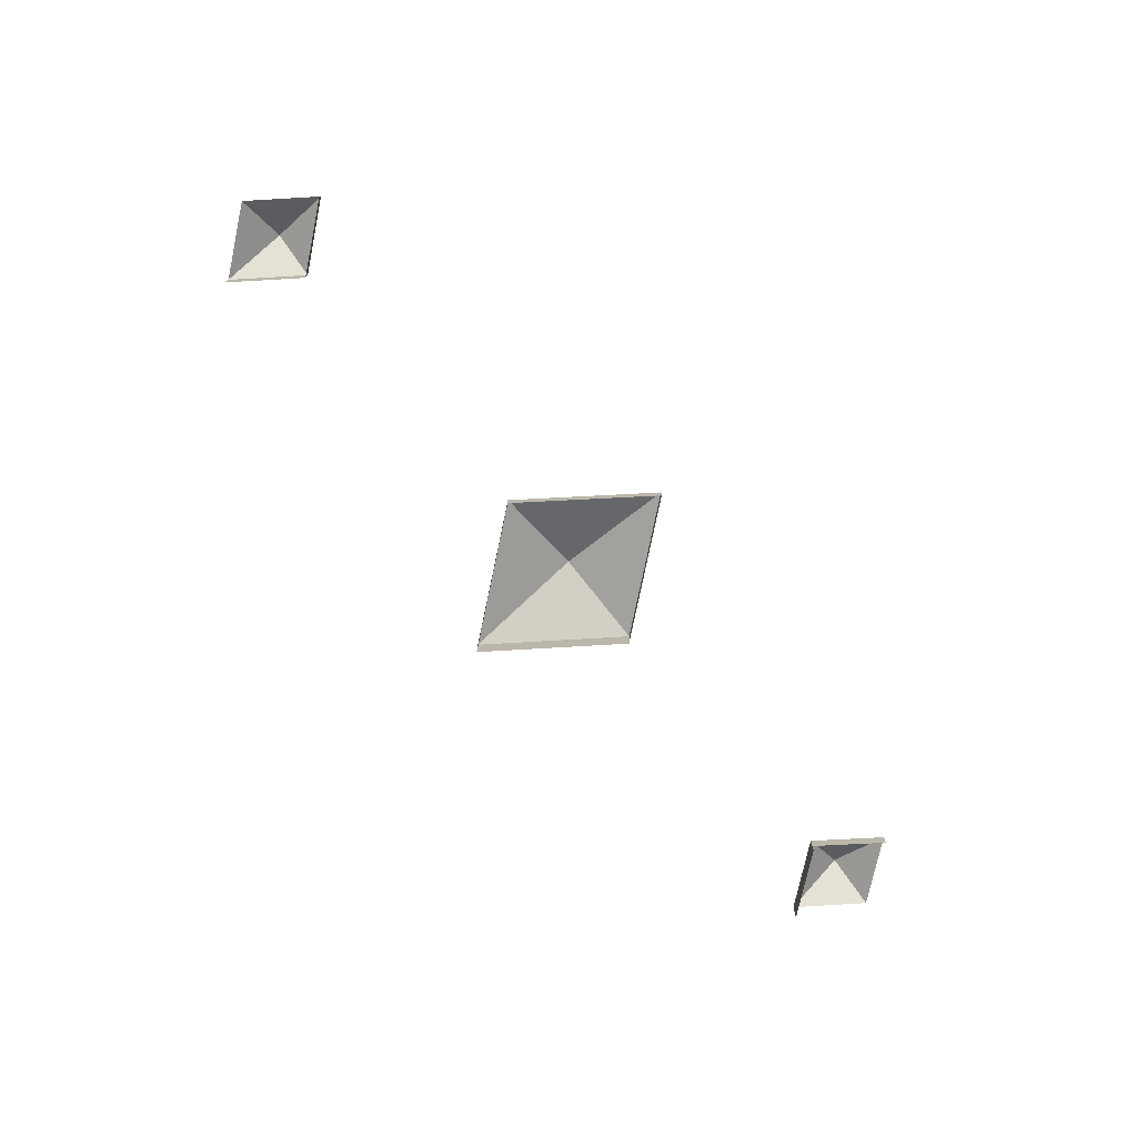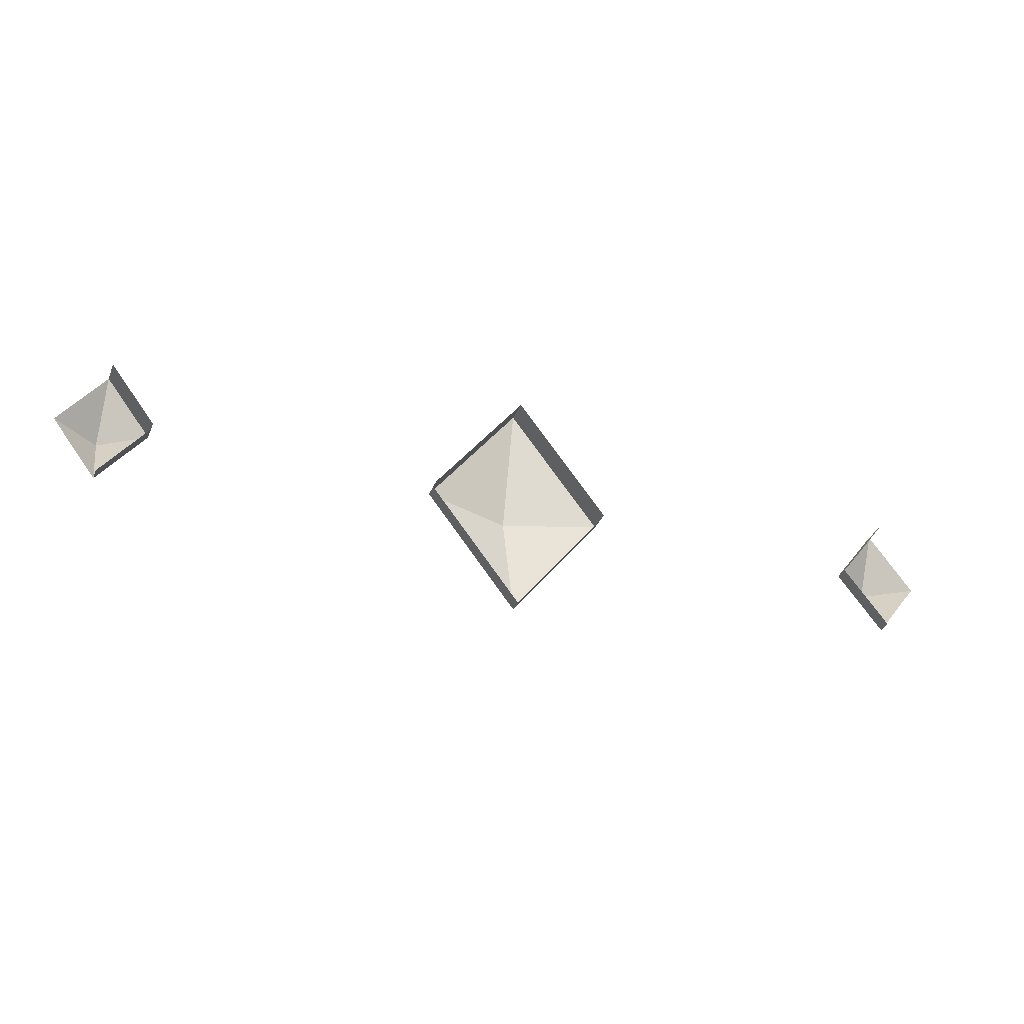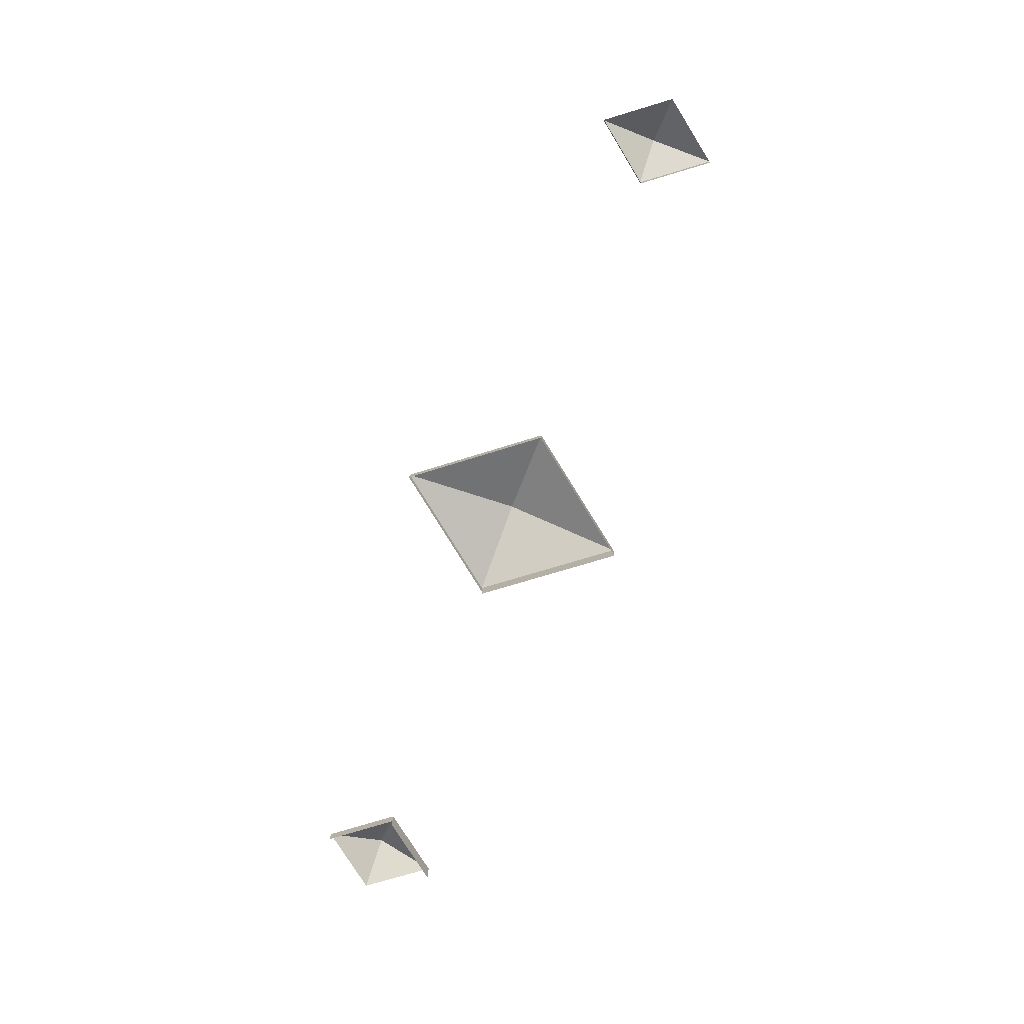
<metadata>
{"format":"obj","ext":"obj","renderer":"f3d","projection":"perspective","resolution":1024,"background":"white","views":[{"elev":-75.3,"azim":130.7,"up":"+Y"},{"elev":-33.5,"azim":-20.0,"up":"+Z"},{"elev":-77.4,"azim":-110.8,"up":"+Y"}]}
</metadata>
<code>
o Gems_Cube.002
v 0.6037 -0.8136 0.4643
v 0 -0.8136 0.5491
v 0.13 -0.8136 0.379
v -0.13 -0.8136 0.379
v 0 -0.8136 0.2111
v 0 -0.7692 0.3801
v -0.6037 -0.8136 0.4643
v -0.5387 -0.8136 0.3792
v -0.668 -0.8136 0.3792
v -0.6037 -0.8136 0.2953
v -0.6037 -0.7692 0.3792
v 0.668 -0.8136 0.3792
v 0.5387 -0.8136 0.3792
v 0.6037 -0.8136 0.2953
v 0.6037 -0.7692 0.3792
v 0.5387 -0.8482 0.3792
v 0.6037 -0.8482 0.4643
v -0.13 -0.8482 0.379
v -0 -0.8482 0.5491
v 0.13 -0.8482 0.379
v -0.6037 -0.8482 0.4643
v -0.5387 -0.8482 0.3792
v 0.13 -0.8333 0.379
v 0 -0.8333 0.2111
v -0.13 -0.8333 0.379
v -0.5387 -0.8333 0.3792
v -0.6037 -0.8333 0.2953
v 0.6037 -0.8333 0.2953
v 0.5387 -0.8333 0.3792
f 15 1 12
f 6 3 5
f 3 6 2
f 2 6 4
f 6 5 4
f 13 1 15
f 5 3 23 24
f 9 7 11
f 8 11 7
f 9 11 10
f 10 11 8
f 13 15 14
f 14 15 12
f 3 2 19 20
f 13 14 28 29
f 2 4 18 19
f 8 7 21 22
f 1 13 16 17
f 10 8 26 27
f 4 5 24 25

</code>
